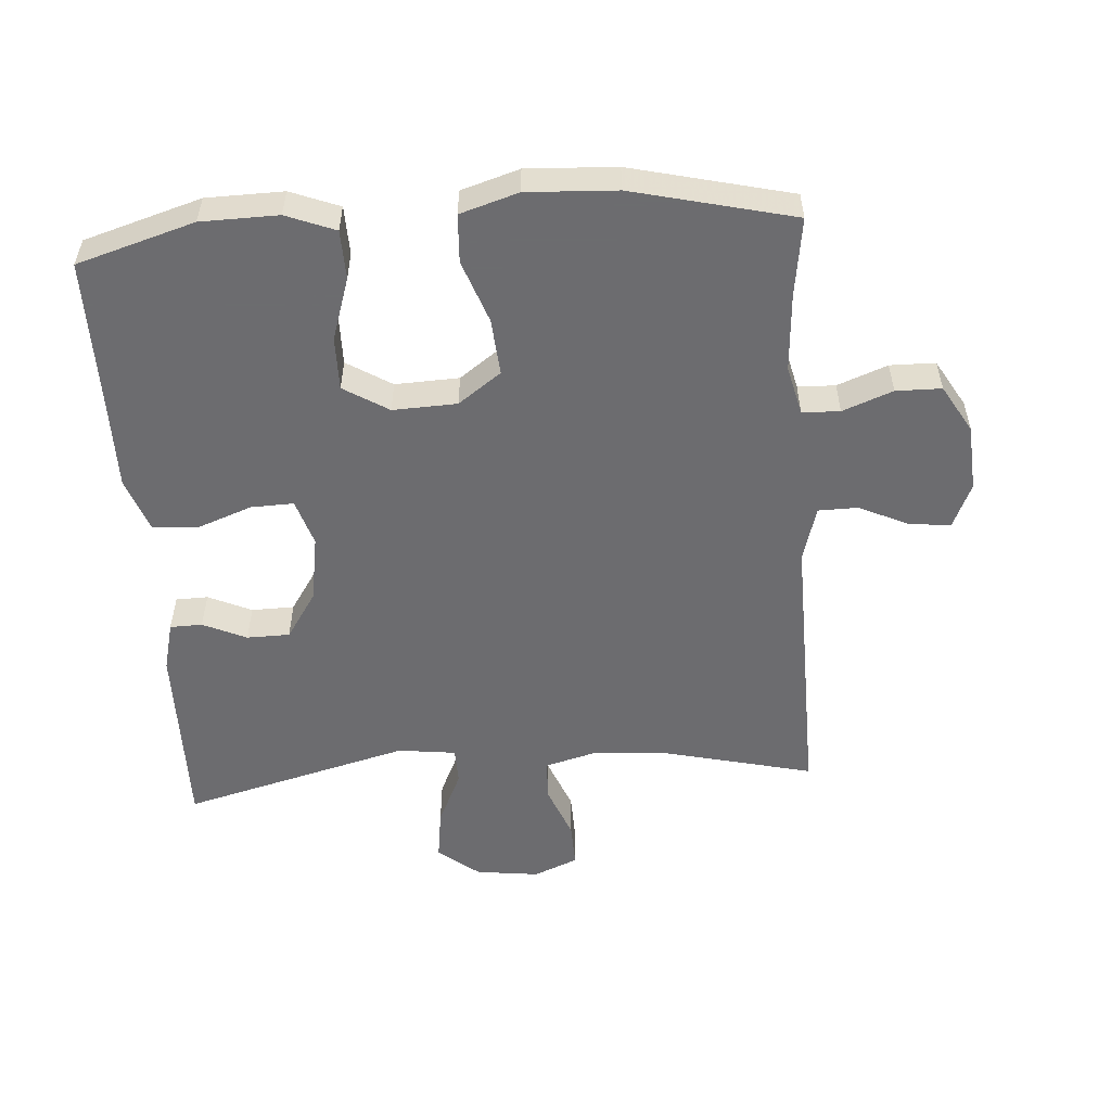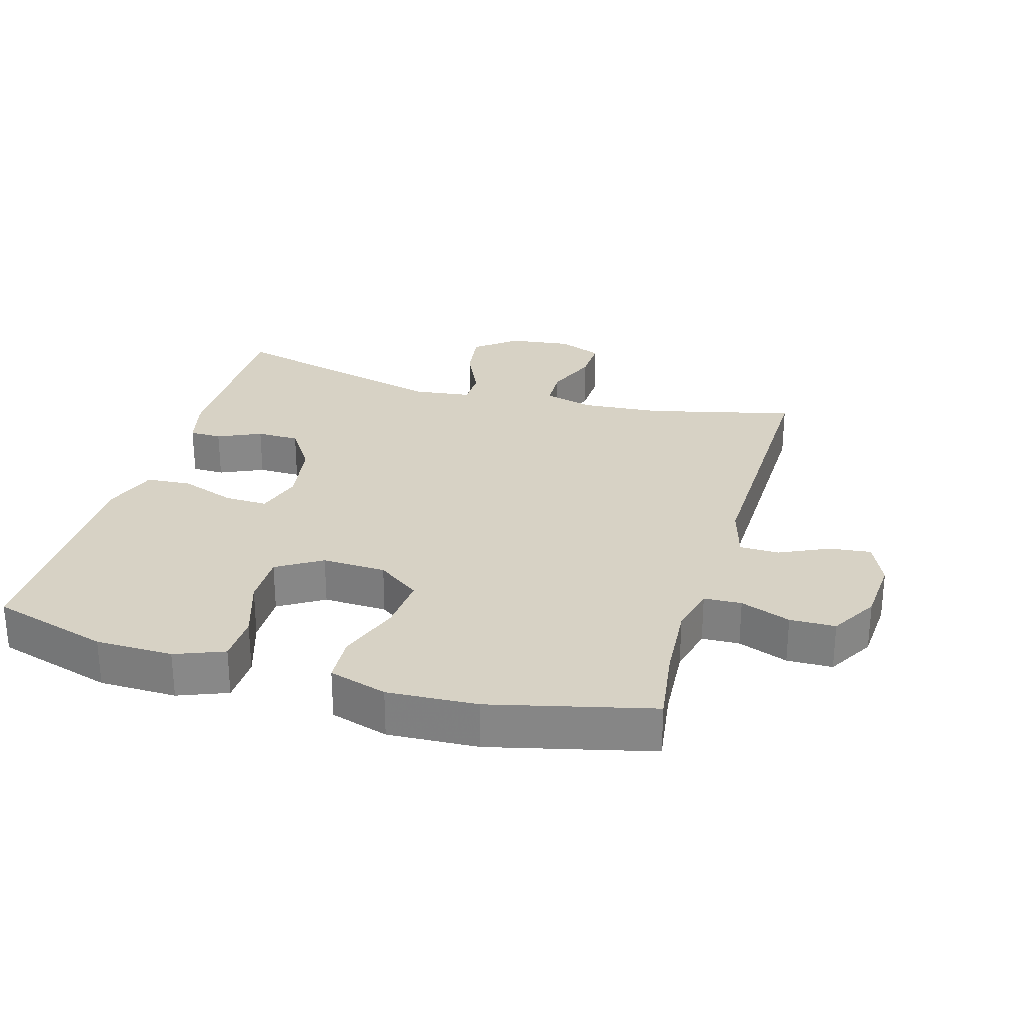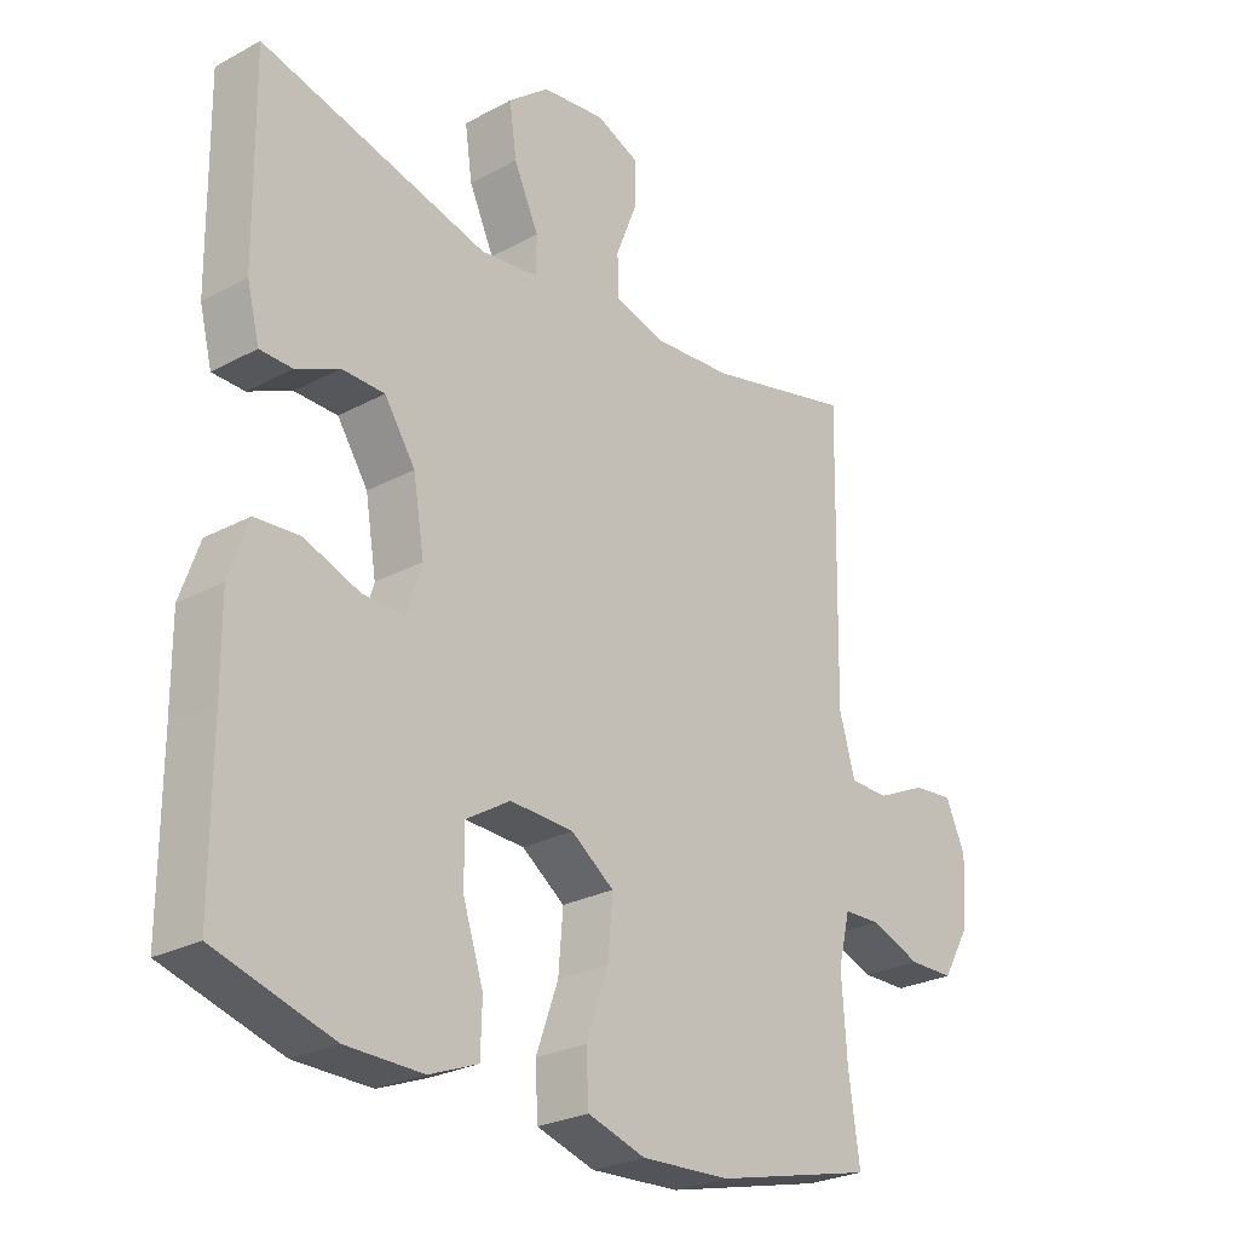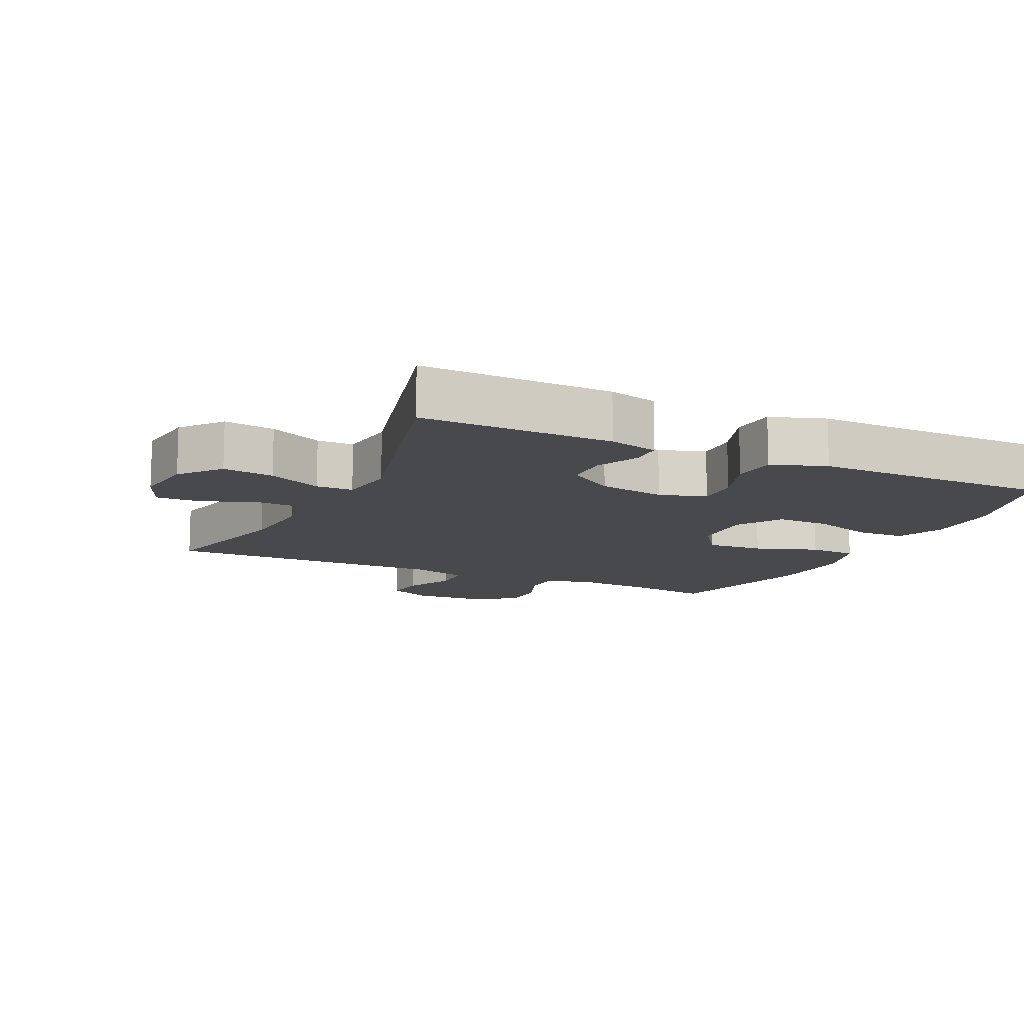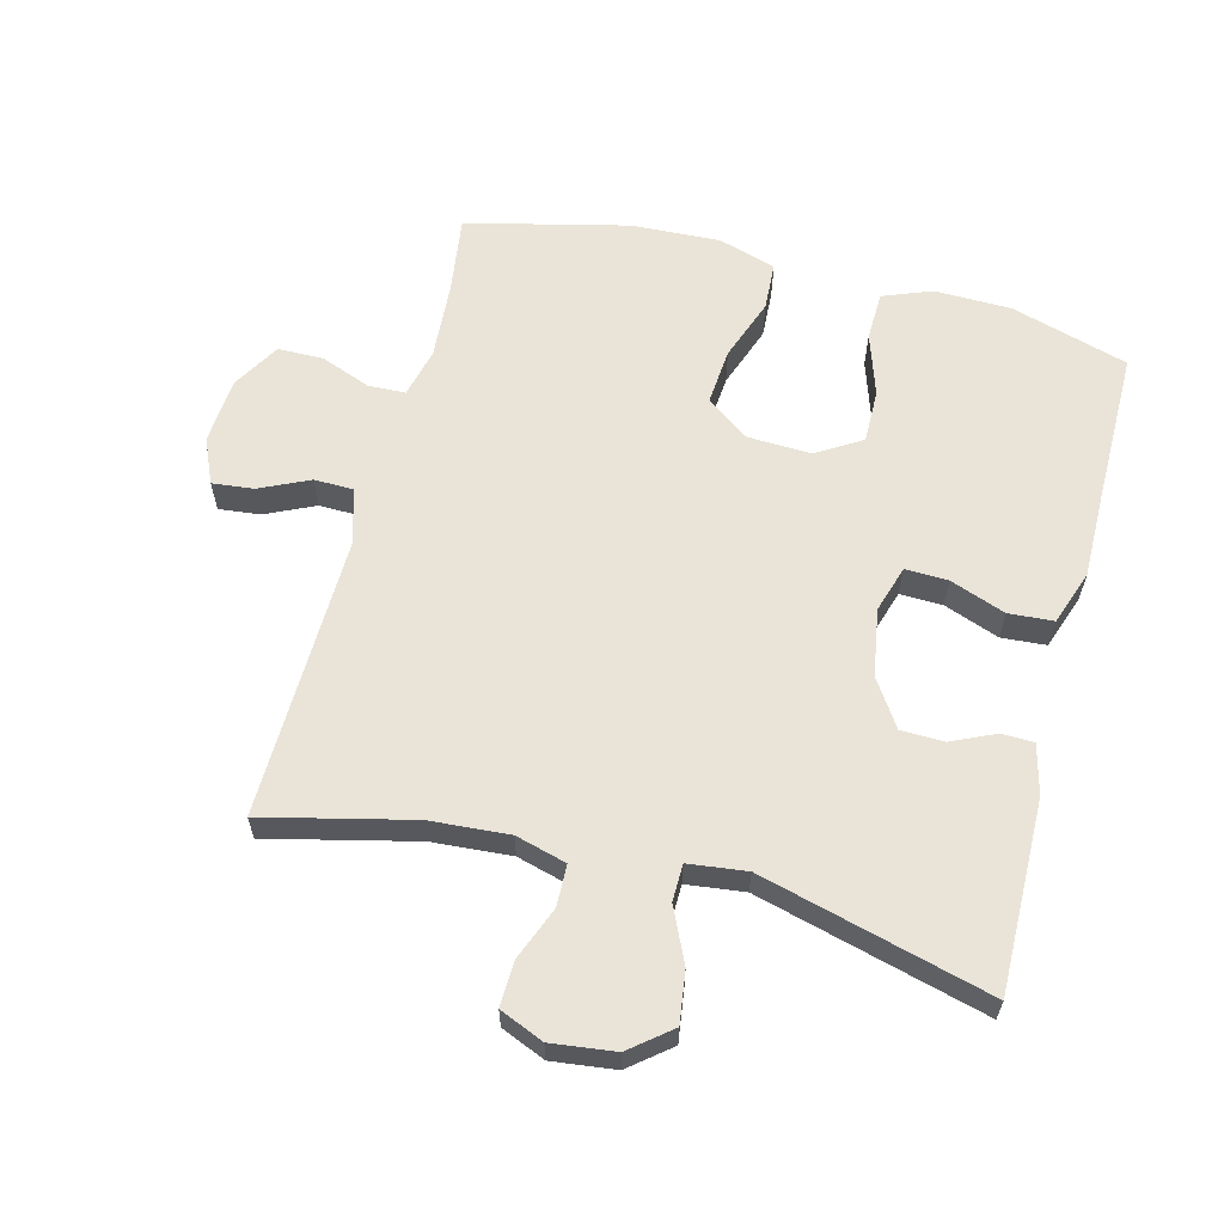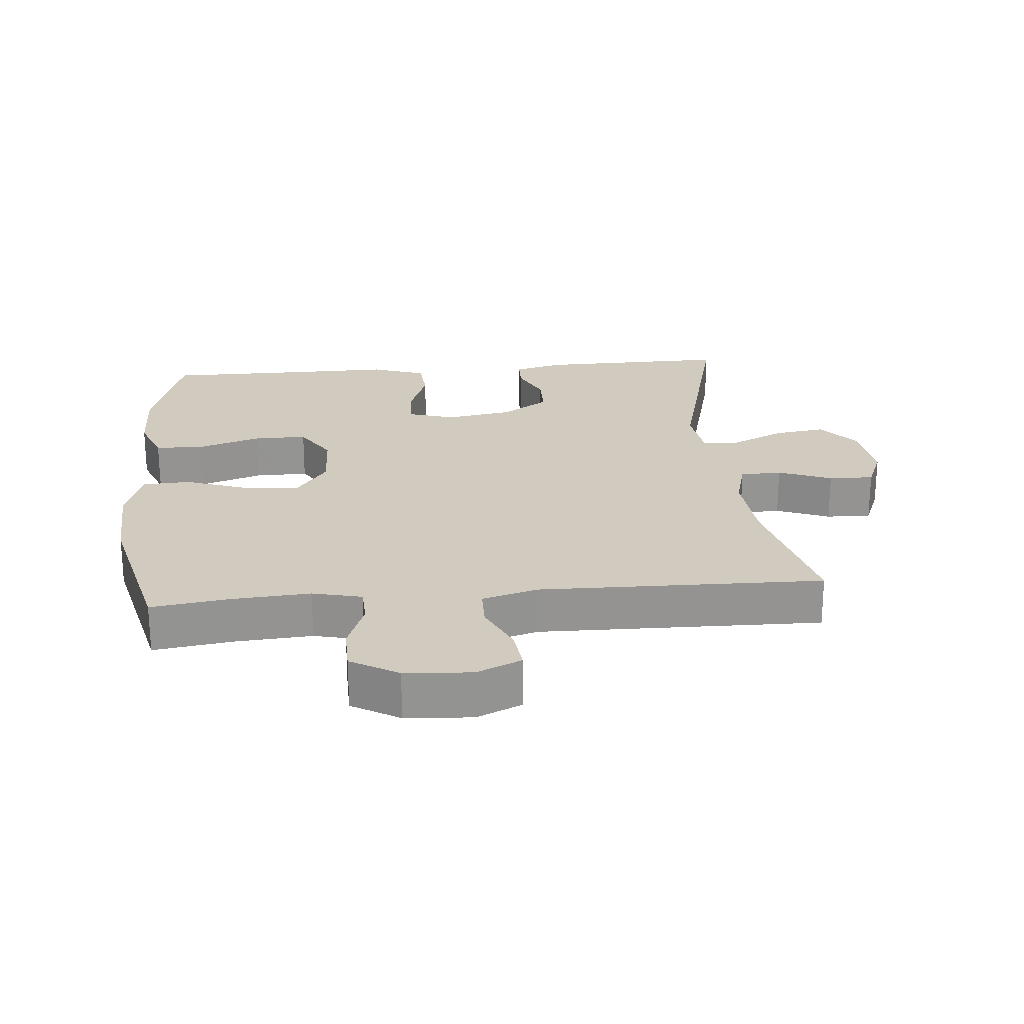
<metadata>
{"format":"obj","ext":"obj","renderer":"f3d","projection":"perspective","resolution":1024,"background":"white","views":[{"elev":-53.8,"azim":-175.9,"up":"+Y"},{"elev":27.5,"azim":-163.9,"up":"+Y"},{"elev":-26.1,"azim":130.5,"up":"+Z"},{"elev":-12.1,"azim":64.5,"up":"+Y"},{"elev":61.2,"azim":14.6,"up":"+Y"},{"elev":23.5,"azim":-95.2,"up":"+Y"}]}
</metadata>
<code>
v 0.5 0.07 -0.5
v 0.322 0.07 -0.553
v 0.205 0.07 -0.555
v 0.131 0.07 -0.526
v 0.129 0.07 -0.452
v 0.16 0.07 -0.357
v 0.161 0.07 -0.276
v 0.093 0.07 -0.234
v -0.004 0.07 -0.238
v -0.069 0.07 -0.285
v -0.062 0.07 -0.371
v -0.028 0.07 -0.466
v -0.032 0.07 -0.539
v -0.12 0.07 -0.566
v -0.256 0.07 -0.559
v -0.5 0.07 -0.5
v -0.483 0.07 -0.38
v -0.475 0.07 -0.263
v -0.493 0.07 -0.188
v -0.55 0.07 -0.186
v -0.626 0.07 -0.215
v -0.695 0.07 -0.214
v -0.737 0.07 -0.142
v -0.744 0.07 -0.041
v -0.714 0.07 0.027
v -0.651 0.07 0.02
v -0.576 0.07 -0.015
v -0.516 0.07 -0.014
v -0.492 0.07 0.071
v -0.5 0.07 0.5
v -0.276 0.07 0.446
v -0.156 0.07 0.437
v -0.079 0.07 0.458
v -0.077 0.07 0.521
v -0.109 0.07 0.602
v -0.111 0.07 0.67
v -0.044 0.07 0.698
v 0.052 0.07 0.686
v 0.114 0.07 0.636
v 0.103 0.07 0.558
v 0.065 0.07 0.476
v 0.066 0.07 0.42
v 0.154 0.07 0.409
v 0.5 0.07 0.5
v 0.496 0.07 0.209
v 0.477 0.07 0.134
v 0.428 0.07 0.133
v 0.362 0.07 0.163
v 0.297 0.07 0.162
v 0.25 0.07 0.091
v 0.233 0.07 -0.011
v 0.255 0.07 -0.082
v 0.32 0.07 -0.08
v 0.404 0.07 -0.049
v 0.472 0.07 -0.054
v 0.501 0.07 -0.137
v 0.5 0.07 -0.265
v 0.5 0 -0.5
v 0.322 0 -0.553
v 0.205 0 -0.555
v 0.131 0 -0.526
v 0.129 0 -0.452
v 0.16 0 -0.357
v 0.161 0 -0.276
v 0.093 0 -0.234
v -0.004 0 -0.238
v -0.069 0 -0.285
v -0.062 0 -0.371
v -0.028 0 -0.466
v -0.032 0 -0.539
v -0.12 0 -0.566
v -0.256 0 -0.559
v -0.5 0 -0.5
v -0.483 0 -0.38
v -0.475 0 -0.263
v -0.493 0 -0.188
v -0.55 0 -0.186
v -0.626 0 -0.215
v -0.695 0 -0.214
v -0.737 0 -0.142
v -0.744 0 -0.041
v -0.714 0 0.027
v -0.651 0 0.02
v -0.576 0 -0.015
v -0.516 0 -0.014
v -0.492 0 0.071
v -0.5 0 0.5
v -0.276 0 0.446
v -0.156 0 0.437
v -0.079 0 0.458
v -0.077 0 0.521
v -0.109 0 0.602
v -0.111 0 0.67
v -0.044 0 0.698
v 0.052 0 0.686
v 0.114 0 0.636
v 0.103 0 0.558
v 0.065 0 0.476
v 0.066 0 0.42
v 0.154 0 0.409
v 0.5 0 0.5
v 0.496 0 0.209
v 0.477 0 0.134
v 0.428 0 0.133
v 0.362 0 0.163
v 0.297 0 0.162
v 0.25 0 0.091
v 0.233 0 -0.011
v 0.255 0 -0.082
v 0.32 0 -0.08
v 0.404 0 -0.049
v 0.472 0 -0.054
v 0.501 0 -0.137
v 0.5 0 -0.265
f 54 55 56 57
f 53 54 57 1
f 52 53 1 2
f 51 52 2 3
f 45 46 47 48
f 43 44 45 48
f 42 43 48 49
f 38 39 40 41
f 38 41 42
f 37 38 42
f 34 35 36 37
f 33 34 37 42
f 32 33 42 49
f 29 30 31
f 28 29 31 32
f 24 25 26 27
f 24 27 28
f 23 24 28
f 20 21 22 23
f 19 20 23 28
f 18 19 28 32
f 14 15 16 17
f 11 12 13 14
f 10 11 14 17
f 9 10 17 18
f 3 4 5 6
f 51 3 6 7
f 50 51 7 8
f 18 32 49 50
f 9 18 50
f 8 9 50
f 114 113 112 111
f 58 114 111 110
f 59 58 110 109
f 60 59 109 108
f 105 104 103 102
f 105 102 101 100
f 106 105 100 99
f 98 97 96 95
f 99 98 95
f 99 95 94
f 94 93 92 91
f 99 94 91 90
f 106 99 90 89
f 88 87 86
f 89 88 86 85
f 84 83 82 81
f 85 84 81
f 85 81 80
f 80 79 78 77
f 85 80 77 76
f 89 85 76 75
f 74 73 72 71
f 71 70 69 68
f 74 71 68 67
f 75 74 67 66
f 63 62 61 60
f 64 63 60 108
f 65 64 108 107
f 107 106 89 75
f 107 75 66
f 107 66 65
f 1 58 59 2
f 2 59 60 3
f 3 60 61 4
f 4 61 62 5
f 5 62 63 6
f 6 63 64 7
f 7 64 65 8
f 8 65 66 9
f 9 66 67 10
f 10 67 68 11
f 11 68 69 12
f 12 69 70 13
f 13 70 71 14
f 14 71 72 15
f 15 72 73 16
f 16 73 74 17
f 17 74 75 18
f 18 75 76 19
f 19 76 77 20
f 20 77 78 21
f 21 78 79 22
f 22 79 80 23
f 23 80 81 24
f 24 81 82 25
f 25 82 83 26
f 26 83 84 27
f 27 84 85 28
f 28 85 86 29
f 29 86 87 30
f 30 87 88 31
f 31 88 89 32
f 32 89 90 33
f 33 90 91 34
f 34 91 92 35
f 35 92 93 36
f 36 93 94 37
f 37 94 95 38
f 38 95 96 39
f 39 96 97 40
f 40 97 98 41
f 41 98 99 42
f 42 99 100 43
f 43 100 101 44
f 44 101 102 45
f 45 102 103 46
f 46 103 104 47
f 47 104 105 48
f 48 105 106 49
f 49 106 107 50
f 50 107 108 51
f 51 108 109 52
f 52 109 110 53
f 53 110 111 54
f 54 111 112 55
f 55 112 113 56
f 56 113 114 57
f 57 114 58 1

</code>
